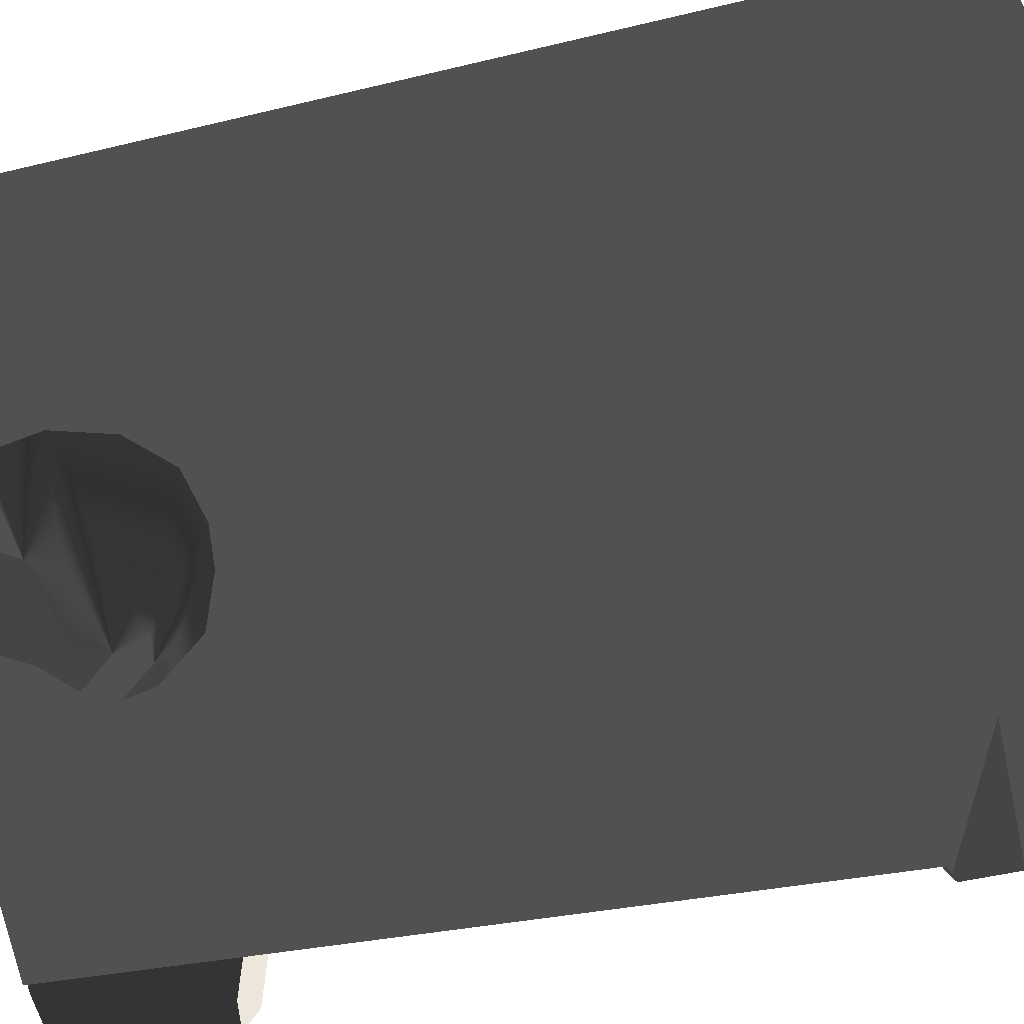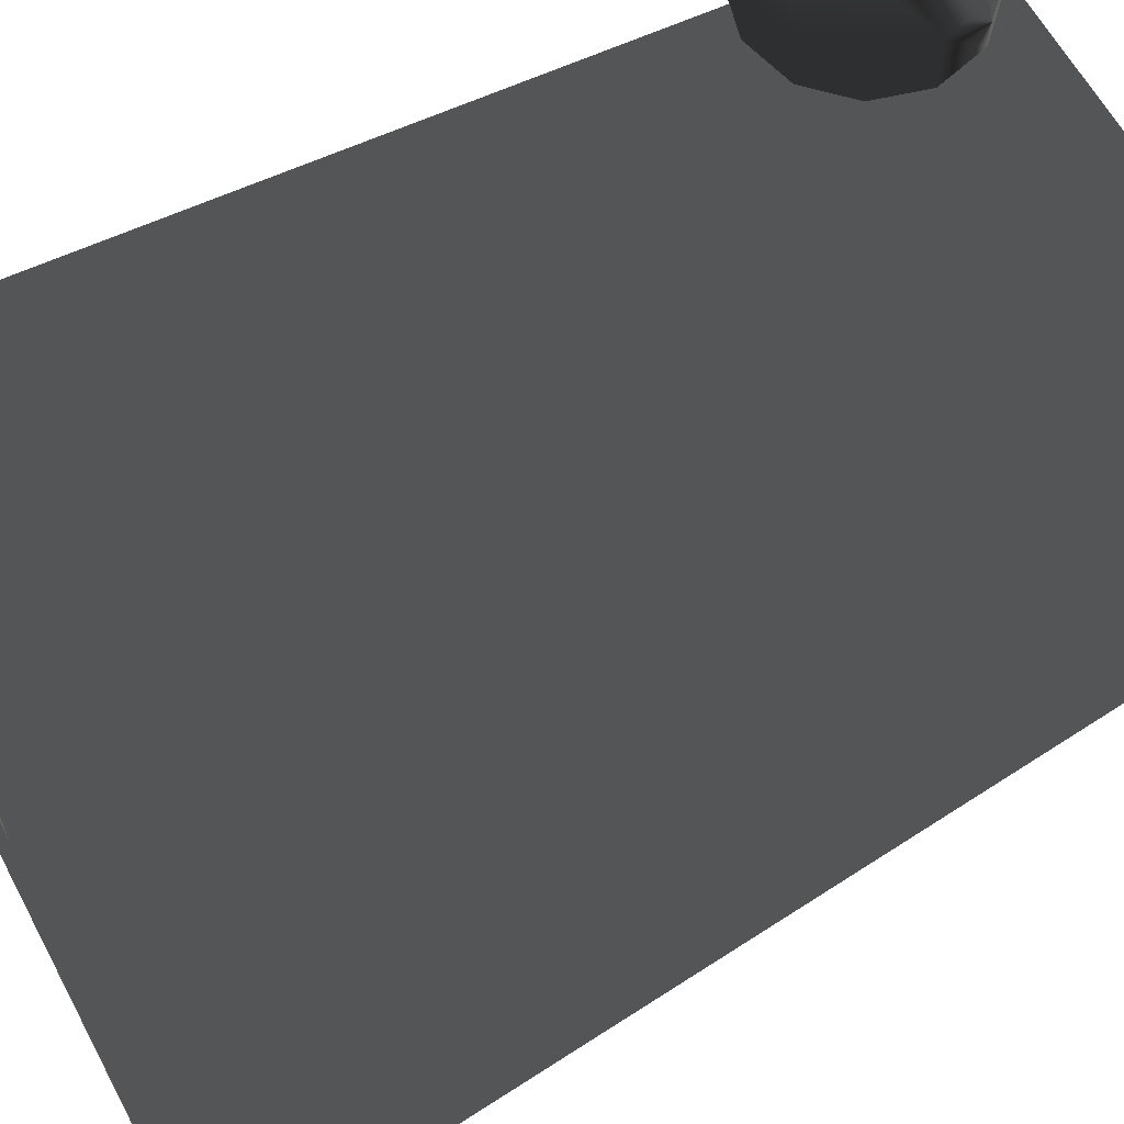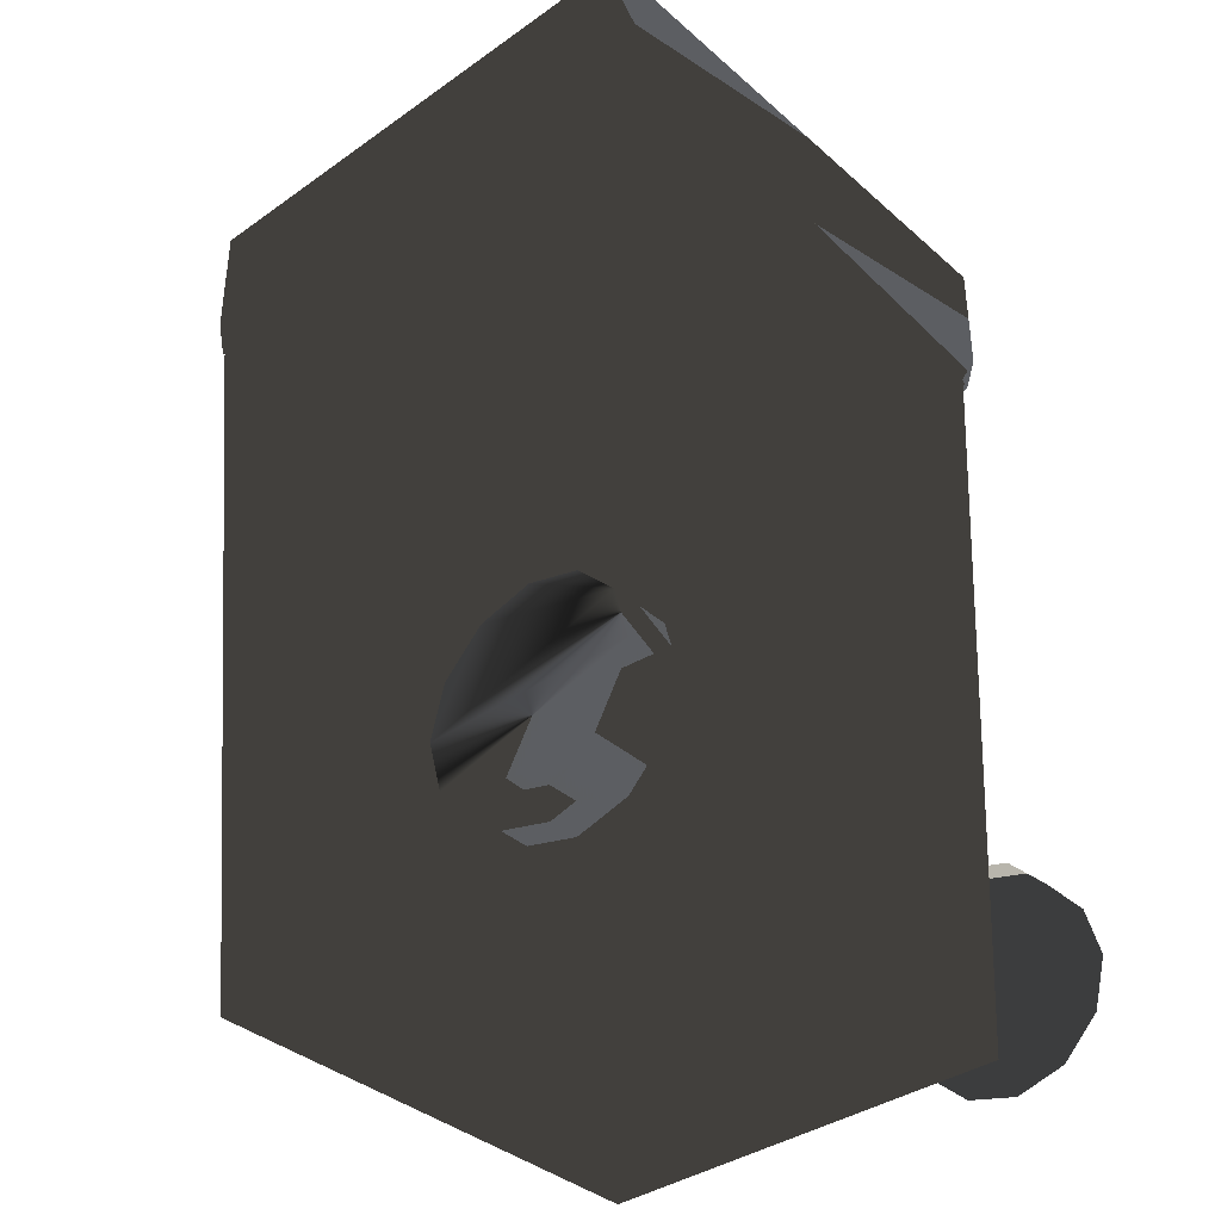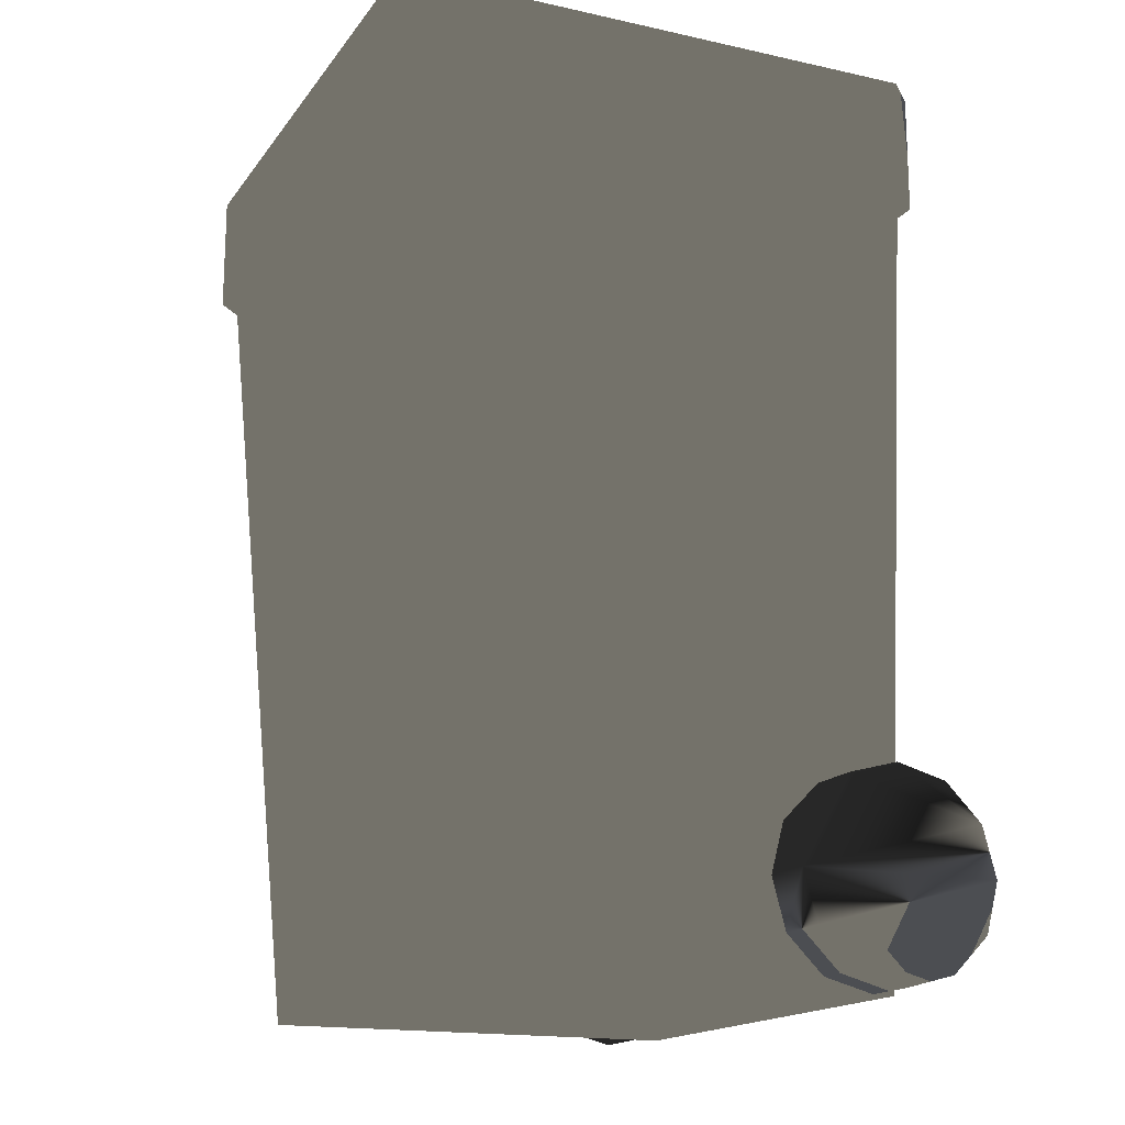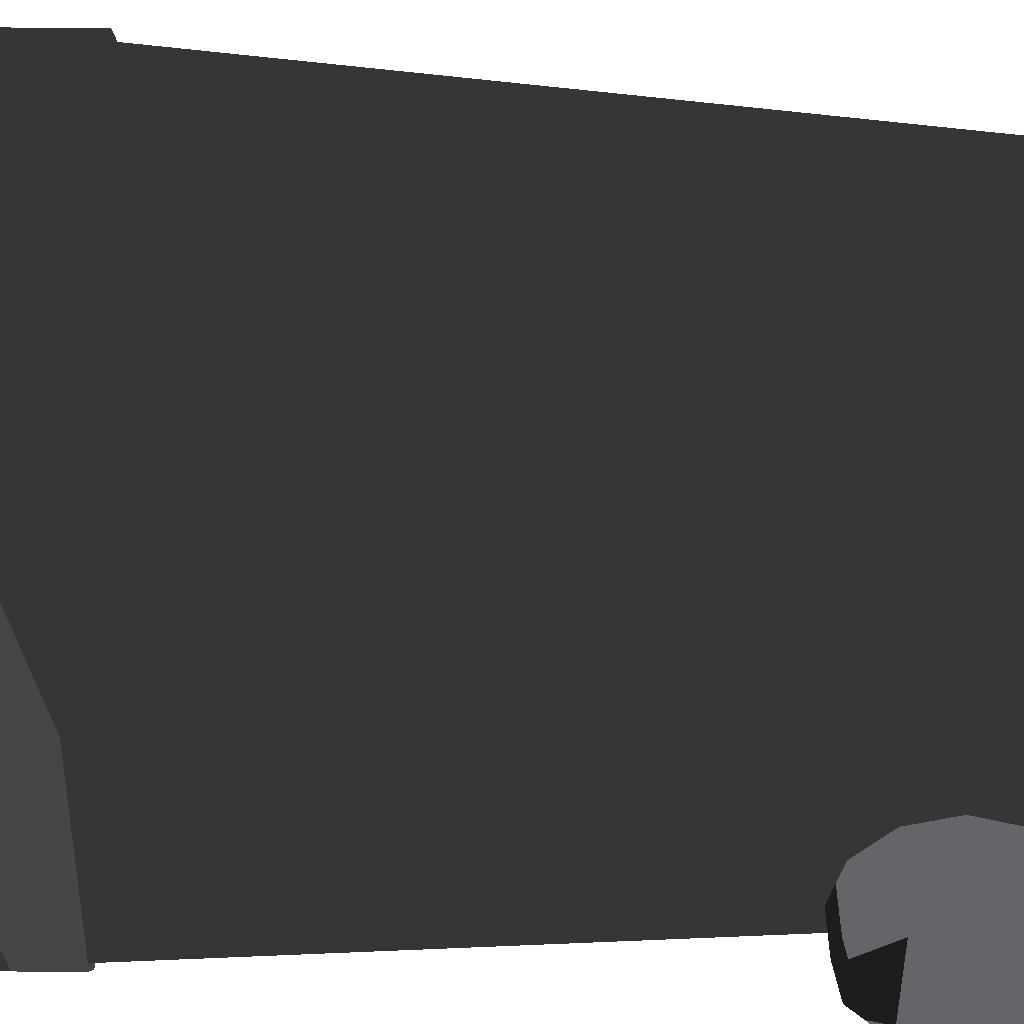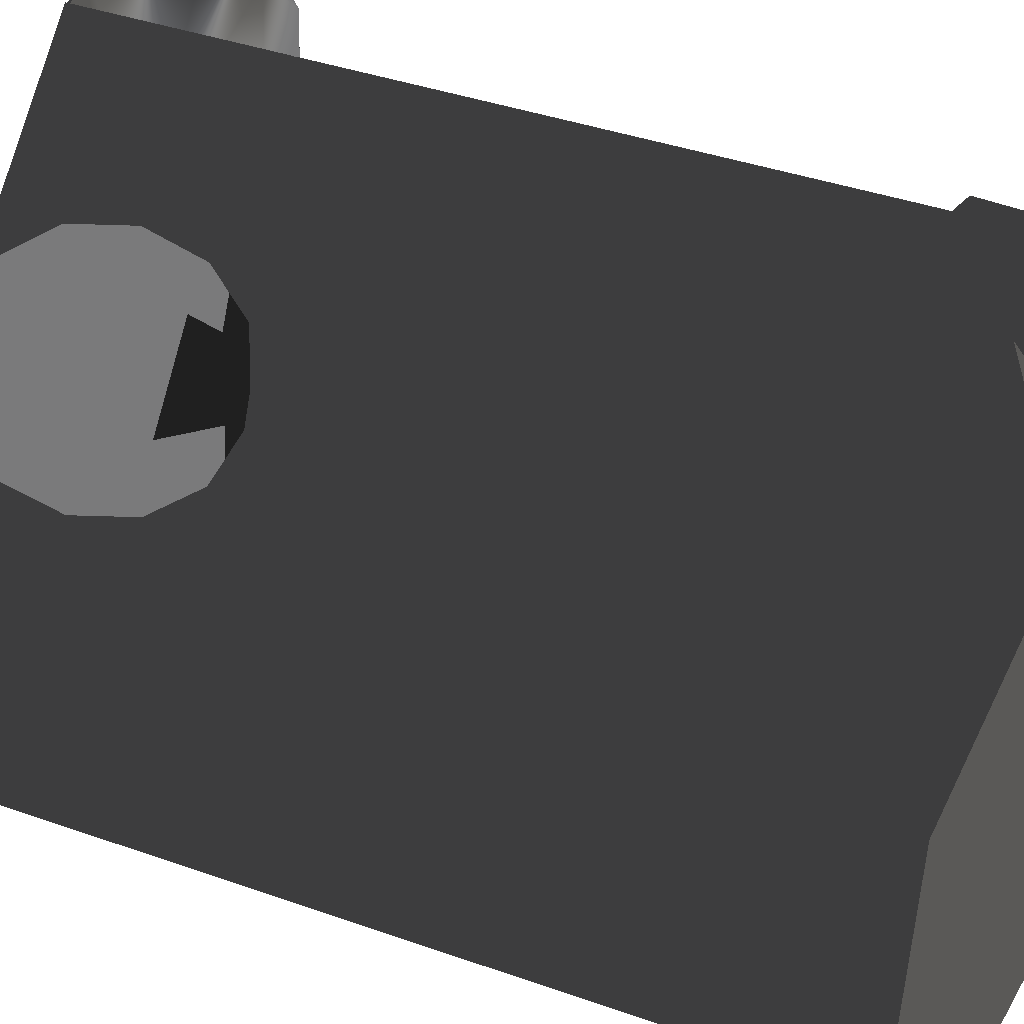
<metadata>
{"format":"obj","ext":"obj","renderer":"f3d","projection":"perspective","resolution":1024,"background":"white","views":[{"elev":53.5,"azim":79.0,"up":"+Z"},{"elev":61.9,"azim":-118.1,"up":"+Z"},{"elev":-37.4,"azim":42.0,"up":"+Y"},{"elev":-16.6,"azim":-24.2,"up":"+Y"},{"elev":-51.4,"azim":-90.6,"up":"+Z"},{"elev":-58.1,"azim":73.2,"up":"+Z"}]}
</metadata>
<code>
g garbageCan01
v -4.052 -0 4.95
v -5.372 15.92 5.625
v 4.696 0 4.95
v 5.089 15.92 5.625
v 4.696 0 -4.95
v 5.089 15.92 -5.625
v -4.052 -0 -4.95
v -5.372 15.92 -5.625
v -5.808 15.92 -5.299
v -5.808 18.36 -5.299
v -5.808 18.36 5.299
v -5.808 15.92 5.299
v -5.208 15.92 5.9
v -5.208 18.36 5.9
v 4.997 18.36 5.9
v 4.997 15.92 5.9
v -5.3 15.92 -5.58
v -5.3 15.92 5.58
v 5.597 15.92 5.299
v 5.597 18.36 5.299
v 5.597 18.36 -5.299
v 5.597 15.92 -5.299
v 5.069 15.92 5.614
v 4.997 15.92 -5.9
v 4.997 18.36 -5.9
v -5.208 18.36 -5.9
v -5.208 15.92 -5.9
v 5.069 15.92 -5.614
v 5.926 3.086 6.259
v 5.926 3.086 5.107
v 6.203 2.054 6.259
v 6.203 2.054 5.107
v 5.926 1.023 6.259
v 5.926 1.023 5.107
v 5.171 0.2677 6.259
v 5.171 0.2677 5.107
v 4.14 -0.008695 6.259
v 4.14 -0.008695 5.107
v 3.108 0.2677 6.259
v 3.108 0.2677 5.107
v 2.353 1.023 6.259
v 2.353 1.023 5.107
v 2.077 2.054 6.259
v 2.077 2.054 5.107
v 2.353 3.086 6.259
v 2.353 3.086 5.107
v 3.108 3.841 6.259
v 3.108 3.841 5.107
v 4.14 4.117 6.259
v 4.14 4.117 5.107
v 5.171 3.841 6.259
v 5.171 3.841 5.107
v 5.926 3.086 -5.153
v 5.926 3.086 -6.305
v 6.203 2.054 -5.153
v 6.203 2.054 -6.305
v 5.926 1.023 -5.153
v 5.926 1.023 -6.305
v 5.171 0.2677 -5.153
v 5.171 0.2677 -6.305
v 4.14 -0.008695 -5.153
v 4.14 -0.008695 -6.305
v 3.108 0.2677 -5.153
v 3.108 0.2677 -6.305
v 2.353 1.023 -5.153
v 2.353 1.023 -6.305
v 2.077 2.054 -5.153
v 2.077 2.054 -6.305
v 2.353 3.086 -5.153
v 2.353 3.086 -6.305
v 3.108 3.841 -5.153
v 3.108 3.841 -6.305
v 4.14 4.117 -5.153
v 4.14 4.117 -6.305
v 5.171 3.841 -5.153
v 5.171 3.841 -6.305
f 21 26 10
f 11 20 10
f 15 11 14
f 26 21 25
f 20 11 15
f 10 20 21
f 4 13 2
f 13 4 16
f 6 19 4
f 19 6 22
f 27 6 8
f 6 27 24
f 2 9 8
f 9 2 12
f 32 44 30
f 30 44 48
f 36 44 32
f 48 44 46
f 52 48 50
f 30 48 52
f 36 32 34
f 36 40 42
f 40 36 38
f 44 36 42
f 43 29 47
f 35 41 39
f 31 43 41
f 41 35 31
f 35 39 37
f 31 35 33
f 43 31 29
f 49 29 51
f 47 29 49
f 43 47 45
f 68 76 56
f 76 68 72
f 60 68 56
f 72 68 70
f 76 72 74
f 56 76 54
f 60 56 58
f 60 64 66
f 64 60 62
f 68 60 66
f 67 53 71
f 59 65 63
f 67 59 55
f 59 67 65
f 59 63 61
f 55 59 57
f 53 67 55
f 71 53 75
f 71 75 73
f 67 71 69
f 4 1 3
f 1 4 2
f 4 3 5
f 4 5 6
f 6 5 7
f 7 8 6
f 2 7 1
f 7 2 8
f 1 5 3
f 5 1 7
f 14 16 15
f 16 14 13
f 19 21 20
f 21 19 22
f 26 24 27
f 24 26 25
f 11 10 12
f 12 10 9
f 11 13 14
f 13 11 12
f 15 19 20
f 19 15 16
f 24 25 22
f 22 25 21
f 26 27 10
f 9 10 27
f 27 17 9
f 18 13 12
f 23 19 16
f 28 24 22
f 39 41 40
f 41 42 40
f 31 33 32
f 33 34 32
f 41 43 42
f 43 44 42
f 43 46 44
f 46 43 45
f 33 35 34
f 35 36 34
f 45 48 46
f 48 45 47
f 47 50 48
f 50 47 49
f 35 37 36
f 37 38 36
f 49 52 50
f 52 49 51
f 51 30 52
f 30 51 29
f 37 39 38
f 39 40 38
f 29 32 30
f 32 29 31
f 63 65 64
f 65 66 64
f 55 57 56
f 57 58 56
f 65 67 66
f 67 68 66
f 67 70 68
f 70 67 69
f 57 59 58
f 59 60 58
f 69 72 70
f 72 69 71
f 71 73 72
f 73 74 72
f 59 62 60
f 62 59 61
f 73 75 74
f 75 76 74
f 75 54 76
f 54 75 53
f 61 64 62
f 64 61 63
f 53 56 54
f 56 53 55

</code>
